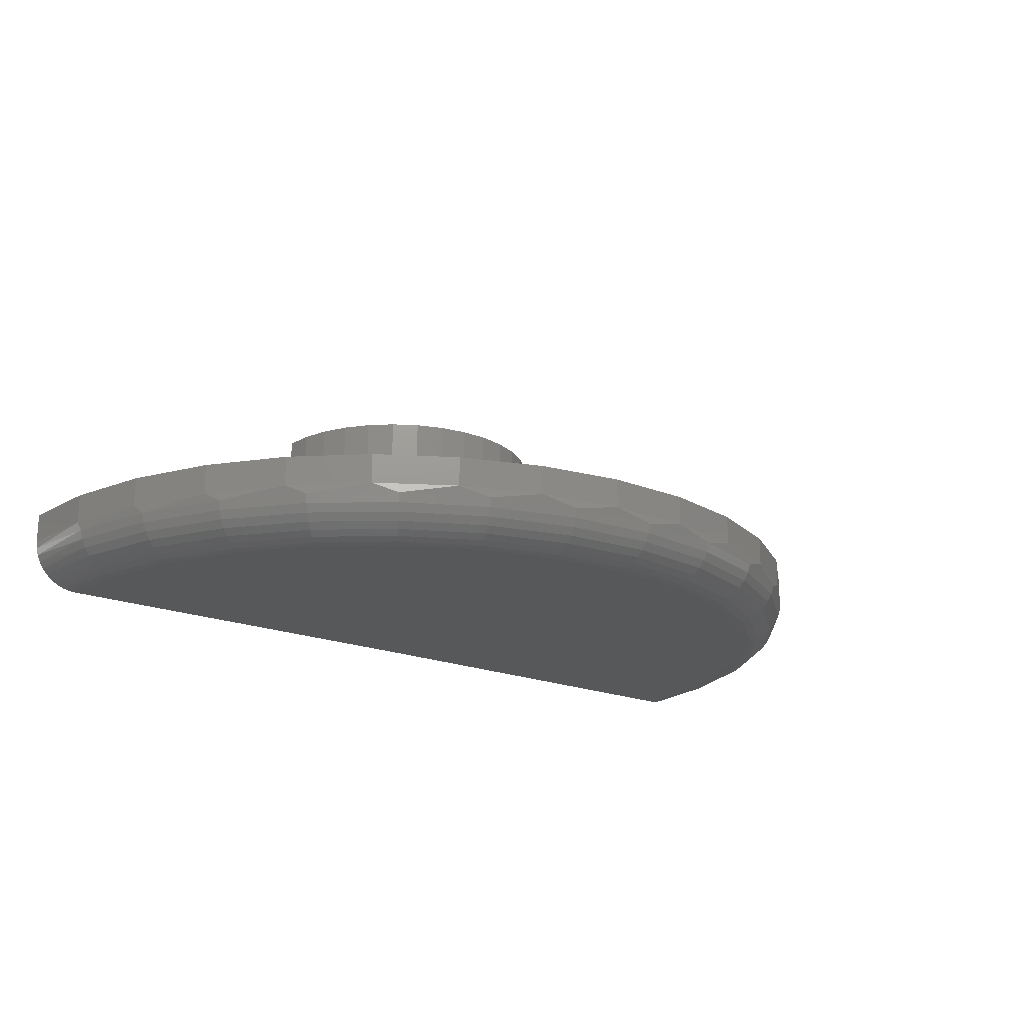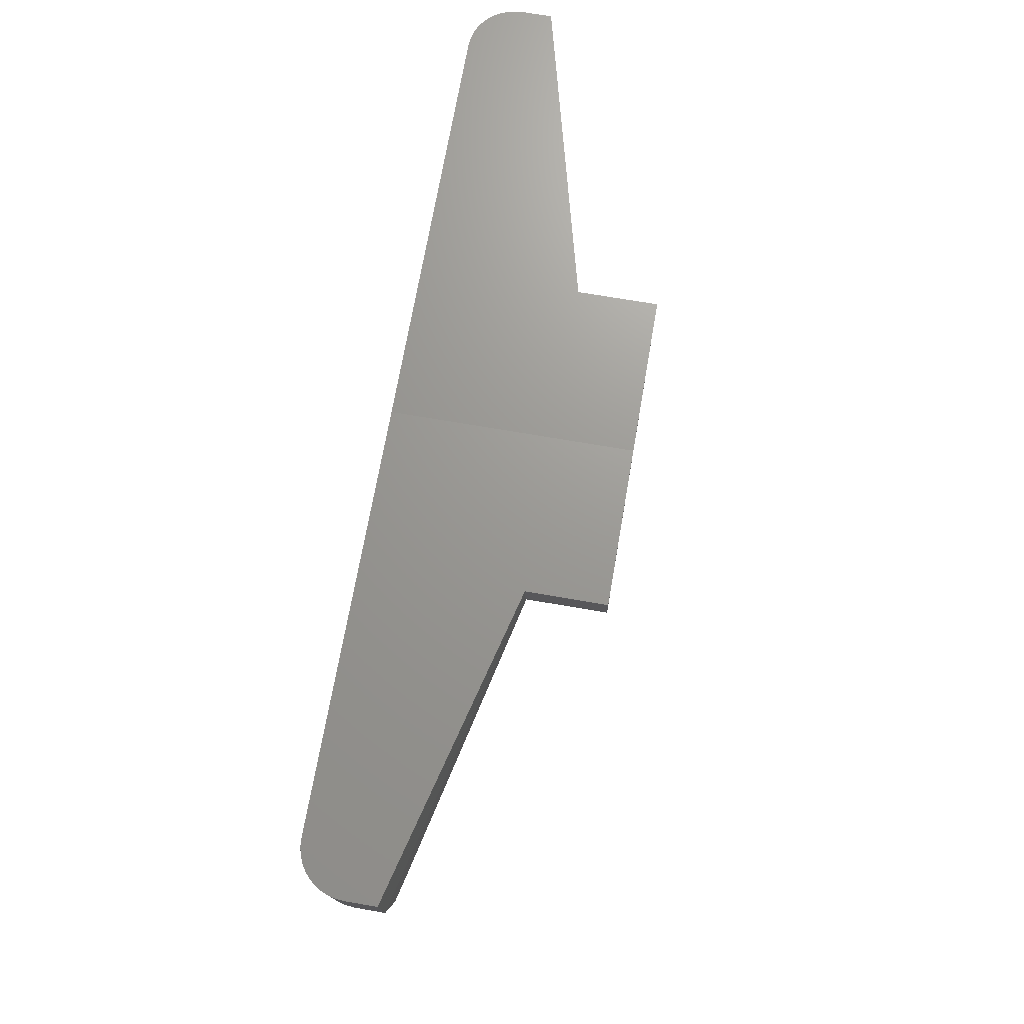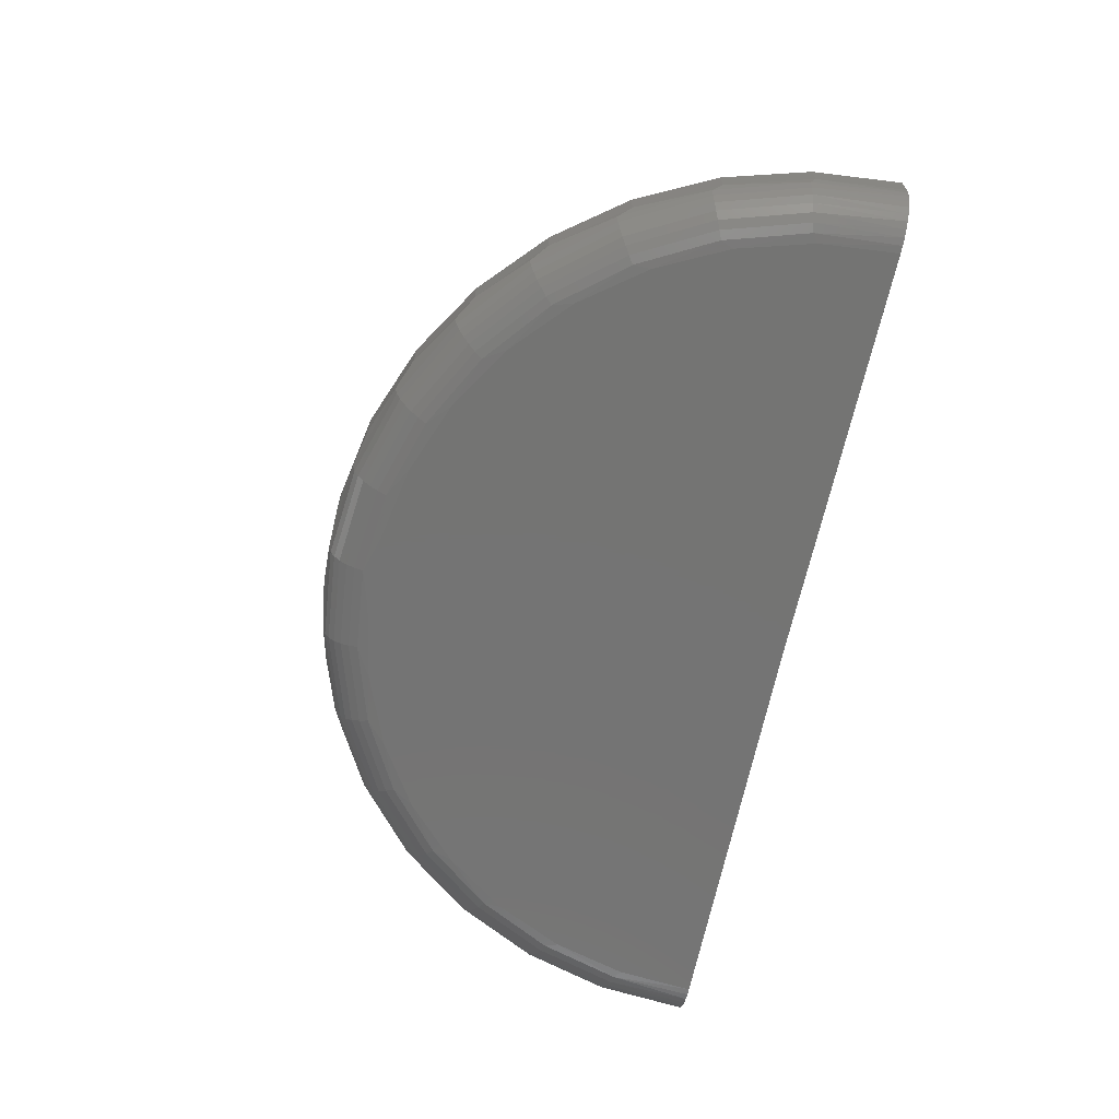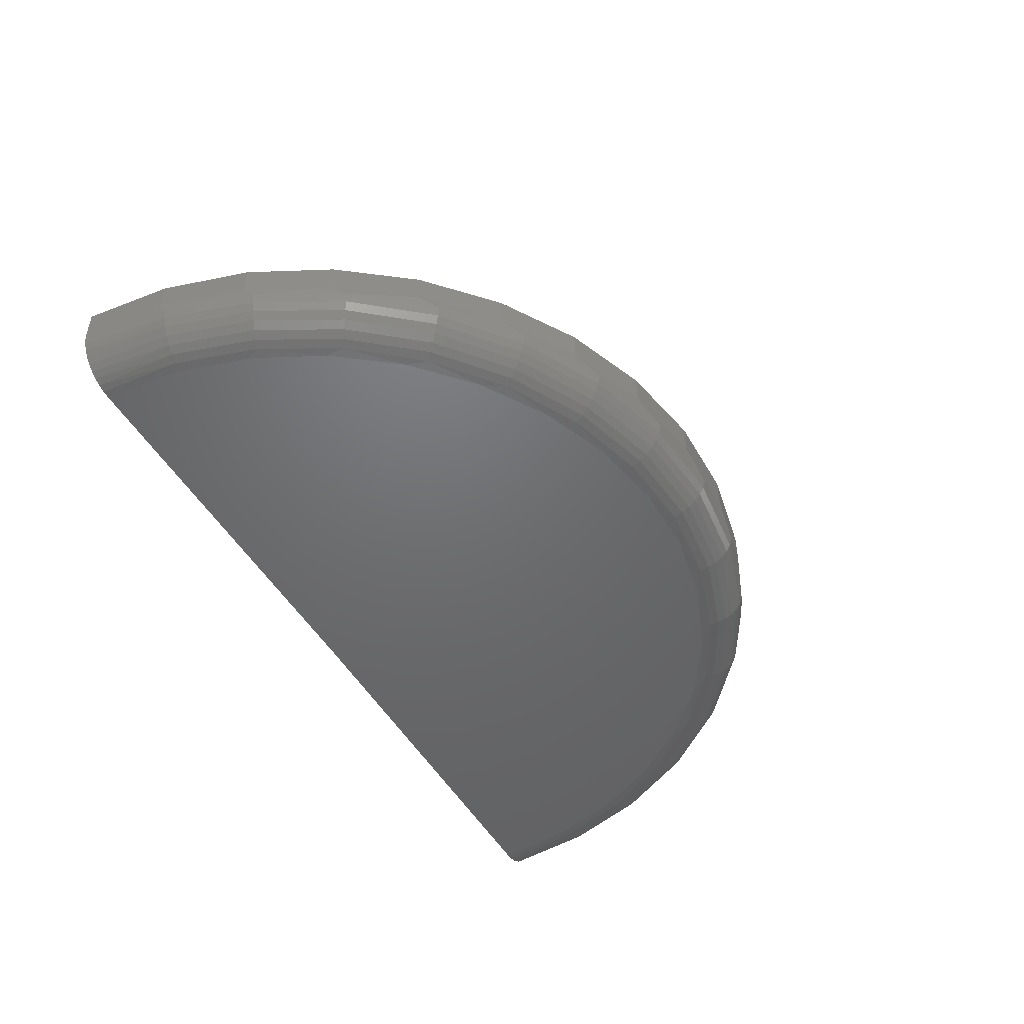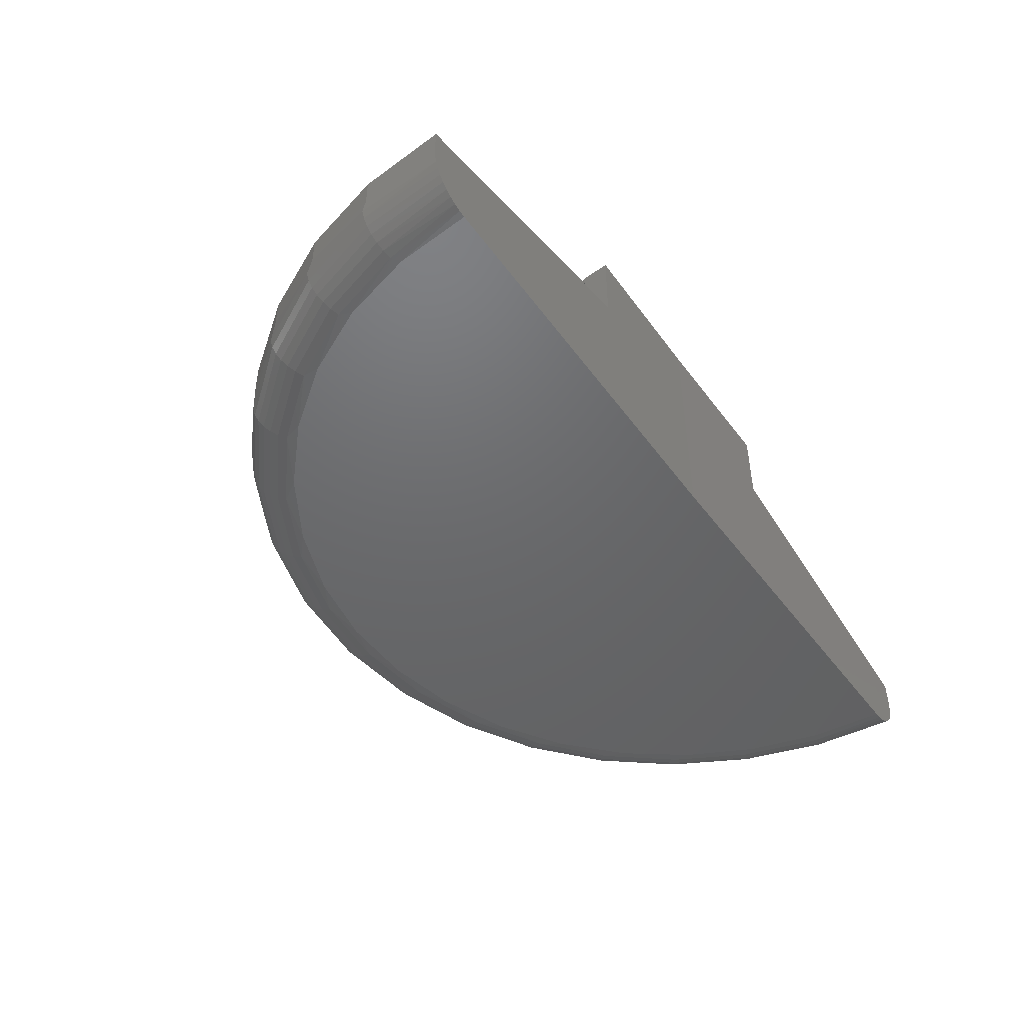
<metadata>
{"format":"stl","ext":"stl","renderer":"f3d","projection":"perspective","resolution":1024,"background":"white","views":[{"elev":-19.3,"azim":-38.0,"up":"+Z"},{"elev":70.3,"azim":-80.2,"up":"+Y"},{"elev":-66.2,"azim":77.7,"up":"+Z"},{"elev":-48.6,"azim":-61.8,"up":"+Z"},{"elev":-47.6,"azim":124.1,"up":"+Z"}]}
</metadata>
<code>
# stl→obj: 215 verts, 426 faces
v -1.102 0.008277 -0.1641
v -1.125 0.008569 -0.1604
v -0.4297 0 -0.1641
v -1.113 0.008421 -0.1632
v -1.165 0.009054 -0.132
v -1.171 0.009134 -0.1216
v -1.176 0.009192 -0.1101
v -1.179 0.009228 -0.09818
v -1.18 0.00924 -0.08594
v -1.18 0.00924 -0.03775
v -0.6823 0.003112 0.08857
v -0.6823 0.003112 0.2149
v -0.4297 2.104e-17 0.2149
v -1.137 0.00871 -0.1557
v -1.147 0.008839 -0.1494
v -1.157 0.008956 -0.1414
v 0.2659 3.882e-17 -0.1604
v 0.2422 3.73e-17 -0.1641
v 0.2539 3.799e-17 -0.1632
v 0.3165 4.441e-17 -0.1101
v 0.3117 4.352e-17 -0.1216
v 0.3053 4.258e-17 -0.132
v -0.1771 3.506e-17 0.2149
v -0.1771 2.805e-17 0.08857
v 0.3203 4.865e-17 -0.03775
v 0.3203 4.597e-17 -0.08594
v 0.3193 4.524e-17 -0.09818
v 0.2972 4.161e-17 -0.1414
v 0.2878 4.065e-17 -0.1494
v 0.2773 3.971e-17 -0.1557
v -1.168 -0.1293 -0.03775
v -1.168 -0.1293 -0.08594
v -1.132 -0.2633 -0.03775
v -1.132 -0.2633 -0.08594
v -1.071 -0.3883 -0.03775
v -1.071 -0.3883 -0.08594
v -0.9887 -0.5 -0.03775
v -0.9887 -0.5 -0.08594
v -0.8869 -0.5946 -0.03775
v -0.8869 -0.5946 -0.08594
v -0.7693 -0.6687 -0.03775
v -0.7693 -0.6687 -0.08594
v -0.6402 -0.7199 -0.03775
v -0.6402 -0.7199 -0.08594
v -0.5038 -0.7463 -0.03775
v -0.5038 -0.7463 -0.08594
v -0.3648 -0.7472 -0.03775
v -0.3648 -0.7472 -0.08594
v -0.2281 -0.7224 -0.03775
v -0.2281 -0.7224 -0.08594
v -0.09831 -0.6728 -0.03775
v -0.09831 -0.6728 -0.08594
v 0.02012 -0.6001 -0.03775
v 0.02012 -0.6001 -0.08594
v 0.1231 -0.5069 -0.03775
v 0.1231 -0.5069 -0.08594
v 0.2071 -0.3962 -0.03775
v 0.2071 -0.3962 -0.08594
v 0.2693 -0.2719 -0.03775
v 0.2693 -0.2719 -0.08594
v 0.3074 -0.1383 -0.03775
v 0.3074 -0.1383 -0.08594
v -1.092 -0.1158 -0.1641
v 0.2307 -0.1239 -0.1641
v 0.1965 -0.2436 -0.1641
v -1.059 -0.2359 -0.1641
v -0.3716 -0.6694 -0.1641
v -0.496 -0.6686 -0.1641
v -0.2491 -0.6472 -0.1641
v -0.6182 -0.6449 -0.1641
v -0.1328 -0.6027 -0.1641
v -0.734 -0.599 -0.1641
v -0.02674 -0.5376 -0.1641
v -0.8392 -0.5326 -0.1641
v 0.06552 -0.4541 -0.1641
v -0.9305 -0.4479 -0.1641
v 0.1408 -0.3549 -0.1641
v -1.004 -0.3479 -0.1641
v 0.3043 -0.1466 -0.1012
v 0.2441 -0.1346 -0.1626
v 0.2614 -0.2875 -0.1012
v 0.2047 -0.2639 -0.1626
v 0.1917 -0.4173 -0.1012
v 0.1407 -0.3831 -0.1626
v 0.09795 -0.5309 -0.1012
v 0.05468 -0.4874 -0.1626
v -0.01624 -0.624 -0.1012
v -0.05015 -0.5728 -0.1626
v -0.1464 -0.6928 -0.1012
v -0.1697 -0.636 -0.1626
v -0.2876 -0.7349 -0.1012
v -0.2993 -0.6746 -0.1626
v -0.4343 -0.7485 -0.1012
v -0.4339 -0.6871 -0.1626
v -0.5808 -0.7331 -0.1012
v -0.5684 -0.673 -0.1626
v -0.7214 -0.6893 -0.1012
v -0.6975 -0.6328 -0.1626
v -0.8508 -0.6188 -0.1012
v -0.8163 -0.5681 -0.1626
v -0.9638 -0.5244 -0.1012
v -0.92 -0.4814 -0.1626
v -1.056 -0.4096 -0.1012
v -1.005 -0.376 -0.1626
v -1.124 -0.279 -0.1012
v -1.067 -0.2561 -0.1626
v -1.165 -0.1375 -0.1012
v -1.105 -0.1263 -0.1626
v -1.12 -0.129 -0.1581
v -1.133 -0.1314 -0.1509
v -1.154 -0.1354 -0.1293
v -1.161 -0.1367 -0.1158
v 0.2585 -0.1374 -0.1581
v 0.2717 -0.1401 -0.1509
v 0.2929 -0.1443 -0.1293
v 0.3 -0.1457 -0.1158
v -1.144 -0.1336 -0.1412
v 0.2833 -0.1424 -0.1412
v 0.2183 -0.2696 -0.1581
v 0.2307 -0.2747 -0.1509
v 0.2417 -0.2793 -0.1412
v 0.2506 -0.283 -0.1293
v 0.2573 -0.2858 -0.1158
v 0.1529 -0.3912 -0.1581
v 0.1641 -0.3988 -0.1509
v 0.174 -0.4054 -0.1412
v 0.182 -0.4108 -0.1293
v 0.188 -0.4148 -0.1158
v 0.06501 -0.4978 -0.1581
v 0.07453 -0.5073 -0.1509
v 0.08288 -0.5157 -0.1412
v 0.08973 -0.5226 -0.1293
v 0.09481 -0.5277 -0.1158
v -0.04205 -0.585 -0.1581
v -0.03459 -0.5963 -0.1509
v -0.02805 -0.6061 -0.1412
v -0.02269 -0.6142 -0.1293
v -0.0187 -0.6202 -0.1158
v -0.1641 -0.6496 -0.1581
v -0.159 -0.6621 -0.1509
v -0.1545 -0.673 -0.1412
v -0.1509 -0.682 -0.1293
v -0.1481 -0.6887 -0.1158
v -0.2965 -0.689 -0.1581
v -0.2939 -0.7023 -0.1509
v -0.2917 -0.7139 -0.1412
v -0.2898 -0.7234 -0.1293
v -0.2885 -0.7305 -0.1158
v -0.434 -0.7018 -0.1581
v -0.4341 -0.7153 -0.1509
v -0.4342 -0.7271 -0.1412
v -0.4342 -0.7368 -0.1293
v -0.4343 -0.744 -0.1158
v -0.5714 -0.6873 -0.1581
v -0.5741 -0.7006 -0.1509
v -0.5765 -0.7121 -0.1412
v -0.5784 -0.7217 -0.1293
v -0.5799 -0.7287 -0.1158
v -0.7032 -0.6463 -0.1581
v -0.7085 -0.6587 -0.1509
v -0.7131 -0.6696 -0.1412
v -0.7169 -0.6786 -0.1293
v -0.7197 -0.6852 -0.1158
v -0.8245 -0.5802 -0.1581
v -0.8321 -0.5913 -0.1509
v -0.8388 -0.6011 -0.1412
v -0.8442 -0.6092 -0.1293
v -0.8483 -0.6151 -0.1158
v -0.9305 -0.4916 -0.1581
v -0.9401 -0.5011 -0.1509
v -0.9486 -0.5094 -0.1412
v -0.9555 -0.5162 -0.1293
v -0.9607 -0.5212 -0.1158
v -1.017 -0.384 -0.1581
v -1.028 -0.3914 -0.1509
v -1.038 -0.3979 -0.1412
v -1.046 -0.4032 -0.1293
v -1.052 -0.4072 -0.1158
v -1.081 -0.2616 -0.1581
v -1.093 -0.2666 -0.1509
v -1.104 -0.271 -0.1412
v -1.113 -0.2746 -0.1293
v -1.12 -0.2773 -0.1158
v -0.5006 -0.2425 0.2149
v -0.4546 -0.2514 0.2149
v -0.4078 -0.2517 0.2149
v -0.6785 -0.04354 0.2149
v -0.6662 -0.08869 0.2149
v -0.1942 -0.0916 0.2149
v -0.1814 -0.0466 0.2149
v -0.3618 -0.2433 0.2149
v -0.3181 -0.2266 0.2149
v -0.5441 -0.2252 0.2149
v -0.2782 -0.2022 0.2149
v -0.5837 -0.2003 0.2149
v -0.2435 -0.1707 0.2149
v -0.618 -0.1684 0.2149
v -0.2152 -0.1335 0.2149
v -0.6458 -0.1308 0.2149
v -0.6785 -0.04354 0.08857
v -0.6662 -0.08869 0.08857
v -0.6458 -0.1308 0.08857
v -0.618 -0.1684 0.08857
v -0.5837 -0.2003 0.08857
v -0.5441 -0.2252 0.08857
v -0.5006 -0.2425 0.08857
v -0.4546 -0.2514 0.08857
v -0.4078 -0.2517 0.08857
v -0.3618 -0.2433 0.08857
v -0.3181 -0.2266 0.08857
v -0.2782 -0.2022 0.08857
v -0.2435 -0.1707 0.08857
v -0.2152 -0.1335 0.08857
v -0.1942 -0.0916 0.08857
v -0.1814 -0.0466 0.08857
f 1 2 3
f 1 4 2
f 5 6 7
f 3 8 9
f 3 9 10
f 3 10 11
f 3 11 12
f 3 12 13
f 8 3 2
f 8 2 14
f 8 14 15
f 8 15 16
f 8 16 5
f 8 5 7
f 3 17 18
f 17 19 18
f 20 21 22
f 3 13 23
f 3 23 24
f 3 24 25
f 3 25 26
f 3 26 27
f 27 20 22
f 27 22 28
f 27 28 29
f 27 29 30
f 27 30 17
f 27 17 3
f 10 9 31
f 31 9 32
f 31 32 33
f 33 32 34
f 33 34 35
f 35 34 36
f 35 36 37
f 37 36 38
f 37 38 39
f 39 38 40
f 39 40 41
f 41 40 42
f 41 42 43
f 43 42 44
f 43 44 45
f 45 44 46
f 45 46 47
f 47 46 48
f 47 48 49
f 49 48 50
f 49 50 51
f 51 50 52
f 51 52 53
f 53 52 54
f 53 54 55
f 55 54 56
f 55 56 57
f 57 56 58
f 57 58 59
f 59 58 60
f 59 60 61
f 61 60 62
f 61 62 25
f 25 62 26
f 63 1 3
f 63 3 18
f 63 18 64
f 63 64 65
f 63 65 66
f 67 68 69
f 69 68 70
f 69 70 71
f 71 70 72
f 71 72 73
f 73 72 74
f 73 74 75
f 75 74 76
f 75 76 77
f 77 76 78
f 77 78 65
f 65 78 66
f 60 79 62
f 80 65 64
f 80 64 19
f 58 81 60
f 82 77 65
f 82 65 80
f 56 83 58
f 84 75 77
f 84 77 82
f 54 85 56
f 86 73 75
f 86 75 84
f 52 87 54
f 88 71 73
f 88 73 86
f 50 89 52
f 90 69 71
f 90 71 88
f 48 91 50
f 92 67 69
f 92 69 90
f 46 93 48
f 94 68 67
f 94 67 92
f 44 95 46
f 96 70 68
f 96 68 94
f 42 97 44
f 98 72 70
f 98 70 96
f 40 99 42
f 100 74 72
f 100 72 98
f 38 101 40
f 102 76 74
f 102 74 100
f 36 103 38
f 104 78 76
f 104 76 102
f 34 105 36
f 106 66 78
f 106 78 104
f 32 8 107
f 32 107 34
f 108 66 106
f 2 4 108
f 108 109 2
f 2 109 14
f 14 109 110
f 14 110 15
f 111 112 6
f 6 112 7
f 7 112 107
f 7 107 8
f 9 8 32
f 18 19 64
f 80 19 17
f 80 17 113
f 17 30 113
f 114 113 30
f 30 29 114
f 115 21 116
f 21 20 116
f 79 116 20
f 20 27 79
f 79 27 62
f 26 62 27
f 4 1 108
f 108 1 63
f 108 63 66
f 15 110 16
f 16 110 117
f 16 117 5
f 5 117 111
f 5 111 6
f 114 29 118
f 118 29 28
f 118 28 115
f 115 28 22
f 115 22 21
f 82 80 119
f 119 80 113
f 119 113 120
f 120 113 114
f 120 114 121
f 121 114 118
f 121 118 122
f 122 118 115
f 122 115 123
f 123 115 116
f 123 116 81
f 81 116 79
f 81 79 60
f 84 82 124
f 124 82 119
f 124 119 125
f 125 119 120
f 125 120 126
f 126 120 121
f 126 121 127
f 127 121 122
f 127 122 128
f 128 122 123
f 128 123 83
f 83 123 81
f 83 81 58
f 86 84 129
f 129 84 124
f 129 124 130
f 130 124 125
f 130 125 131
f 131 125 126
f 131 126 132
f 132 126 127
f 132 127 133
f 133 127 128
f 133 128 85
f 85 128 83
f 85 83 56
f 88 86 134
f 134 86 129
f 134 129 135
f 135 129 130
f 135 130 136
f 136 130 131
f 136 131 137
f 137 131 132
f 137 132 138
f 138 132 133
f 138 133 87
f 87 133 85
f 87 85 54
f 90 88 139
f 139 88 134
f 139 134 140
f 140 134 135
f 140 135 141
f 141 135 136
f 141 136 142
f 142 136 137
f 142 137 143
f 143 137 138
f 143 138 89
f 89 138 87
f 89 87 52
f 92 90 144
f 144 90 139
f 144 139 145
f 145 139 140
f 145 140 146
f 146 140 141
f 146 141 147
f 147 141 142
f 147 142 148
f 148 142 143
f 148 143 91
f 91 143 89
f 91 89 50
f 94 92 149
f 149 92 144
f 149 144 150
f 150 144 145
f 150 145 151
f 151 145 146
f 151 146 152
f 152 146 147
f 152 147 153
f 153 147 148
f 153 148 93
f 93 148 91
f 93 91 48
f 96 94 154
f 154 94 149
f 154 149 155
f 155 149 150
f 155 150 156
f 156 150 151
f 156 151 157
f 157 151 152
f 157 152 158
f 158 152 153
f 158 153 95
f 95 153 93
f 95 93 46
f 98 96 159
f 159 96 154
f 159 154 160
f 160 154 155
f 160 155 161
f 161 155 156
f 161 156 162
f 162 156 157
f 162 157 163
f 163 157 158
f 163 158 97
f 97 158 95
f 97 95 44
f 100 98 164
f 164 98 159
f 164 159 165
f 165 159 160
f 165 160 166
f 166 160 161
f 166 161 167
f 167 161 162
f 167 162 168
f 168 162 163
f 168 163 99
f 99 163 97
f 99 97 42
f 102 100 169
f 169 100 164
f 169 164 170
f 170 164 165
f 170 165 171
f 171 165 166
f 171 166 172
f 172 166 167
f 172 167 173
f 173 167 168
f 173 168 101
f 101 168 99
f 101 99 40
f 104 102 174
f 174 102 169
f 174 169 175
f 175 169 170
f 175 170 176
f 176 170 171
f 176 171 177
f 177 171 172
f 177 172 178
f 178 172 173
f 178 173 103
f 103 173 101
f 103 101 38
f 106 104 179
f 179 104 174
f 179 174 180
f 180 174 175
f 180 175 181
f 181 175 176
f 181 176 182
f 182 176 177
f 182 177 183
f 183 177 178
f 183 178 105
f 105 178 103
f 105 103 36
f 108 106 109
f 109 106 179
f 109 179 110
f 110 179 180
f 110 180 117
f 117 180 181
f 117 181 111
f 111 181 182
f 111 182 112
f 112 182 183
f 112 183 107
f 107 183 105
f 107 105 34
f 184 185 186
f 187 188 189
f 187 189 190
f 187 190 23
f 187 23 13
f 187 13 12
f 186 191 184
f 184 191 192
f 184 192 193
f 193 192 194
f 193 194 195
f 195 194 196
f 195 196 197
f 197 196 198
f 197 198 199
f 199 198 189
f 199 189 188
f 12 11 187
f 187 11 200
f 187 200 188
f 188 200 201
f 188 201 199
f 199 201 202
f 199 202 197
f 197 202 203
f 197 203 195
f 195 203 204
f 195 204 193
f 193 204 205
f 193 205 184
f 184 205 206
f 184 206 185
f 185 206 207
f 185 207 186
f 186 207 208
f 186 208 191
f 191 208 209
f 191 209 192
f 192 209 210
f 192 210 194
f 194 210 211
f 194 211 196
f 196 211 212
f 196 212 198
f 198 212 213
f 198 213 189
f 189 213 214
f 189 214 190
f 190 214 215
f 190 215 23
f 23 215 24
f 209 47 49
f 208 47 209
f 204 37 39
f 213 57 214
f 214 57 59
f 214 59 215
f 215 59 61
f 215 61 24
f 24 61 25
f 35 202 33
f 33 202 201
f 33 201 31
f 31 201 200
f 31 200 10
f 10 200 11
f 57 213 55
f 55 213 212
f 55 212 53
f 209 49 210
f 210 49 51
f 210 51 211
f 211 51 53
f 211 53 212
f 47 208 45
f 45 208 207
f 45 207 43
f 204 39 205
f 205 39 41
f 205 41 206
f 206 41 43
f 206 43 207
f 202 35 203
f 203 35 37
f 203 37 204

</code>
